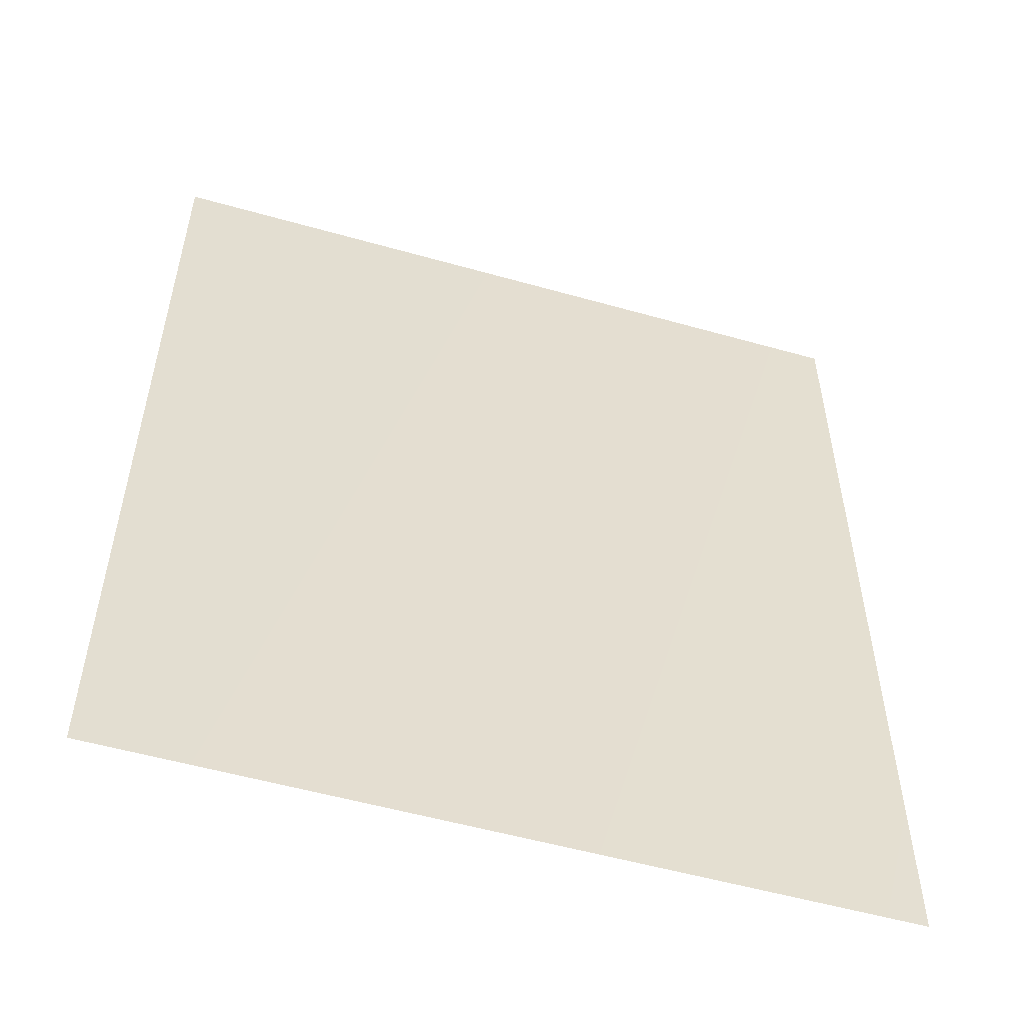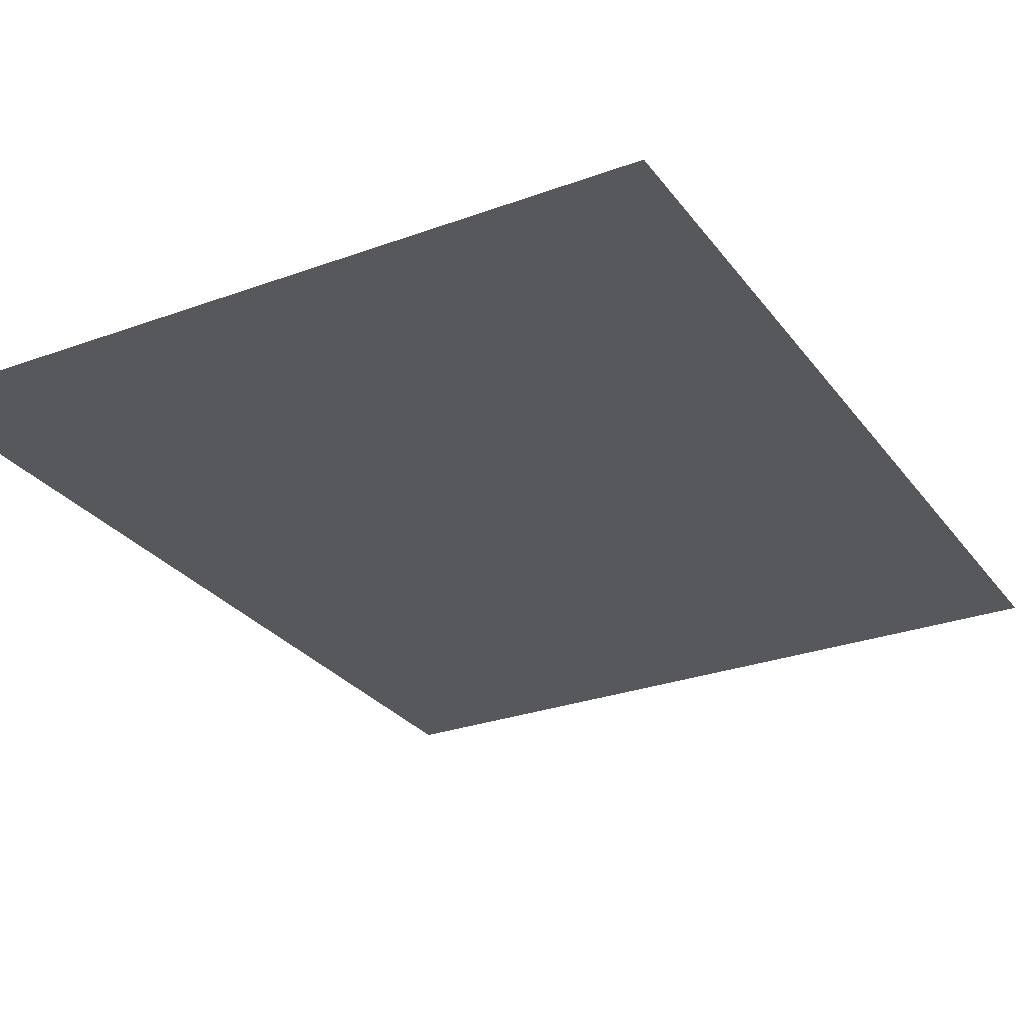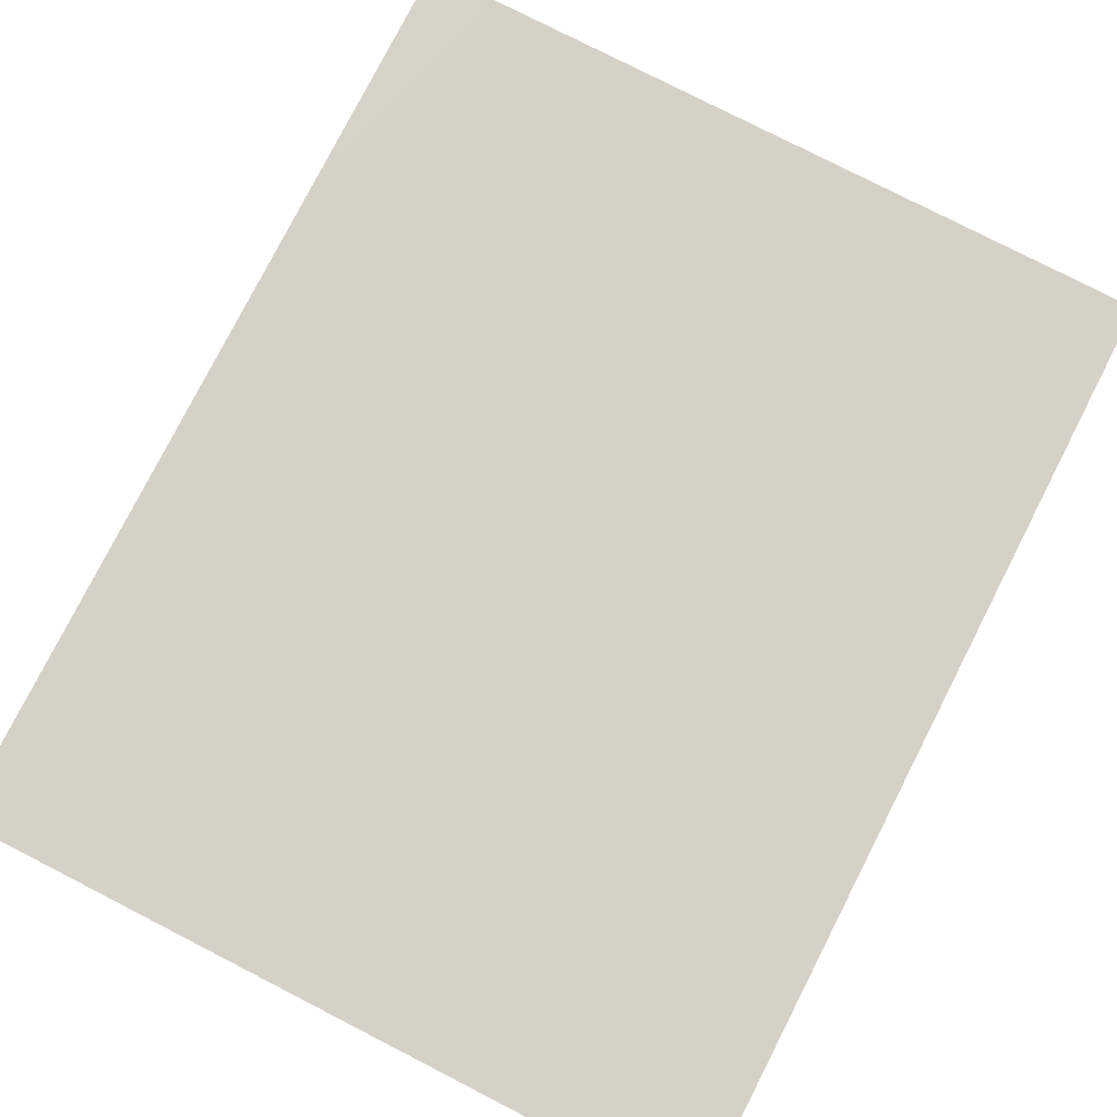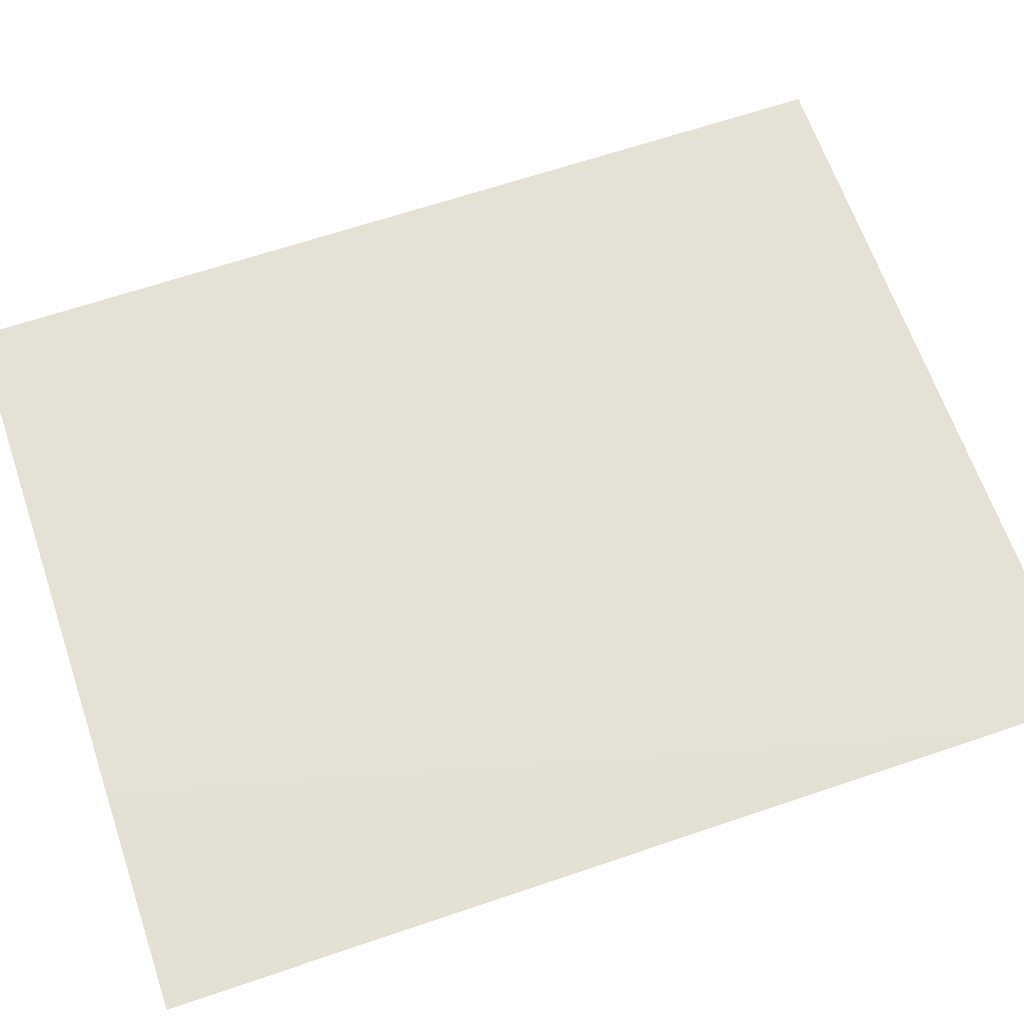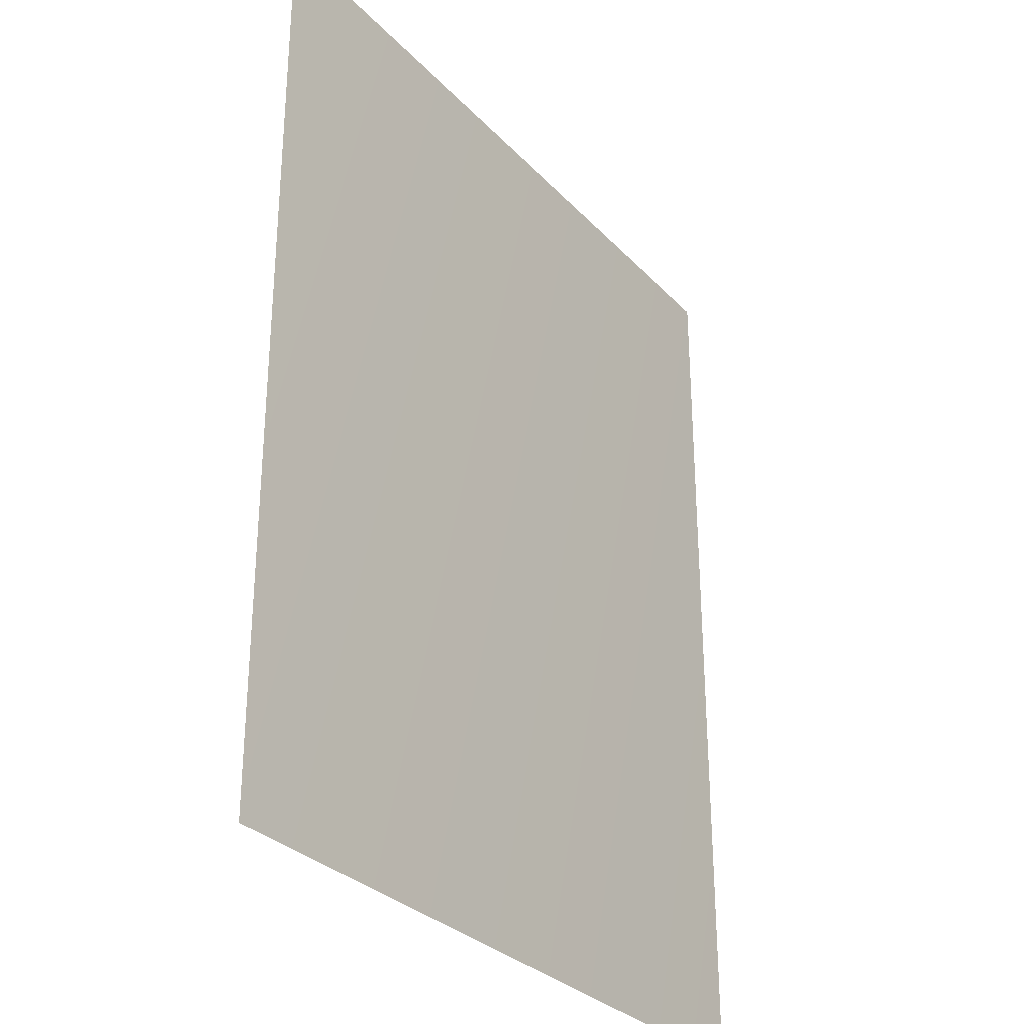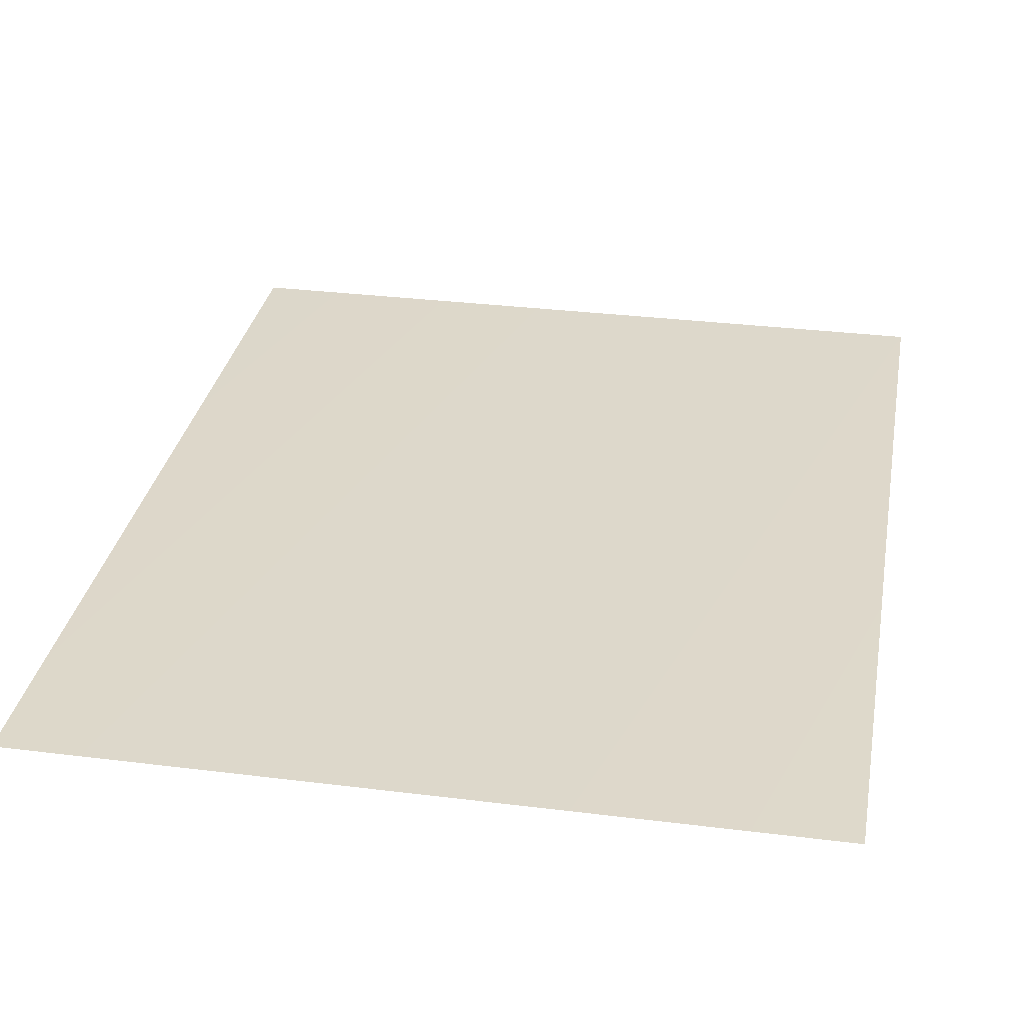
<metadata>
{"format":"obj","ext":"obj","renderer":"f3d","projection":"perspective","resolution":1024,"background":"white","views":[{"elev":-54.4,"azim":-16.7,"up":"+Y"},{"elev":-28.1,"azim":29.0,"up":"+Z"},{"elev":78.9,"azim":27.1,"up":"+Z"},{"elev":64.8,"azim":71.1,"up":"+Z"},{"elev":-30.5,"azim":-55.4,"up":"+Y"},{"elev":31.3,"azim":10.1,"up":"+Z"}]}
</metadata>
<code>
g DecalMesh_Common_Decal_Sign_14__42
v 0.1799 0.2223 -0.3137
v -0.04224 -0.2223 -0.3137
v 0.1799 -0.2223 -0.3137
v 0.1799 0.2223 -0.3137
v 0.1755 0.2223 -0.3137
v -0.04557 -0.2223 -0.3137
v 0.1799 0.2223 -0.3137
v -0.04557 -0.2223 -0.3137
v -0.04387 -0.2223 -0.3137
v 0.1799 0.2223 -0.3137
v -0.04387 -0.2223 -0.3137
v -0.04224 -0.2223 -0.3137
v 0.1755 0.2223 -0.3137
v -0.1799 0.2223 -0.3137
v -0.1799 -0.2223 -0.3137
v 0.1755 0.2223 -0.3137
v -0.1799 -0.2223 -0.3137
v -0.04557 -0.2223 -0.3137
g DecalMesh_Common_Decal_Sign_14__42_0
f 3 2 1
f 6 5 4
f 9 8 7
f 12 11 10
f 15 14 13
f 18 17 16

</code>
